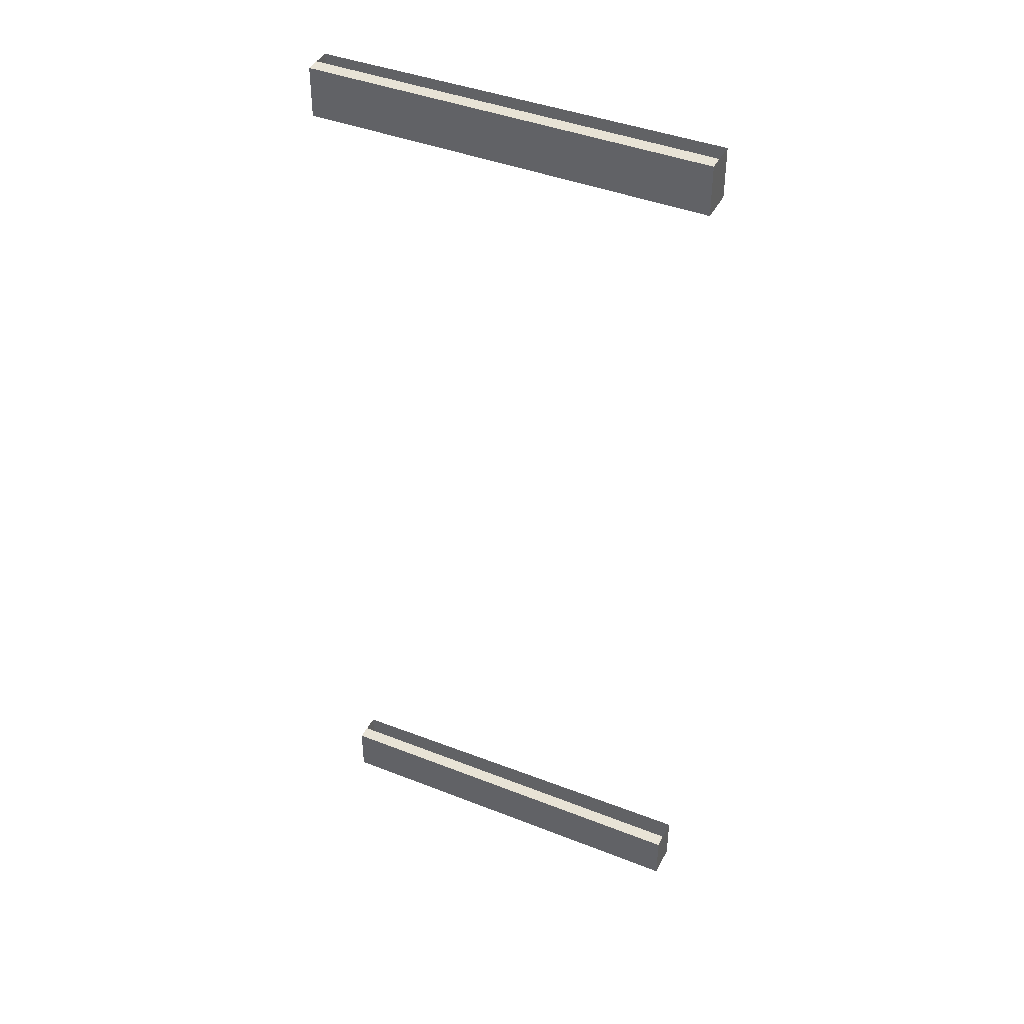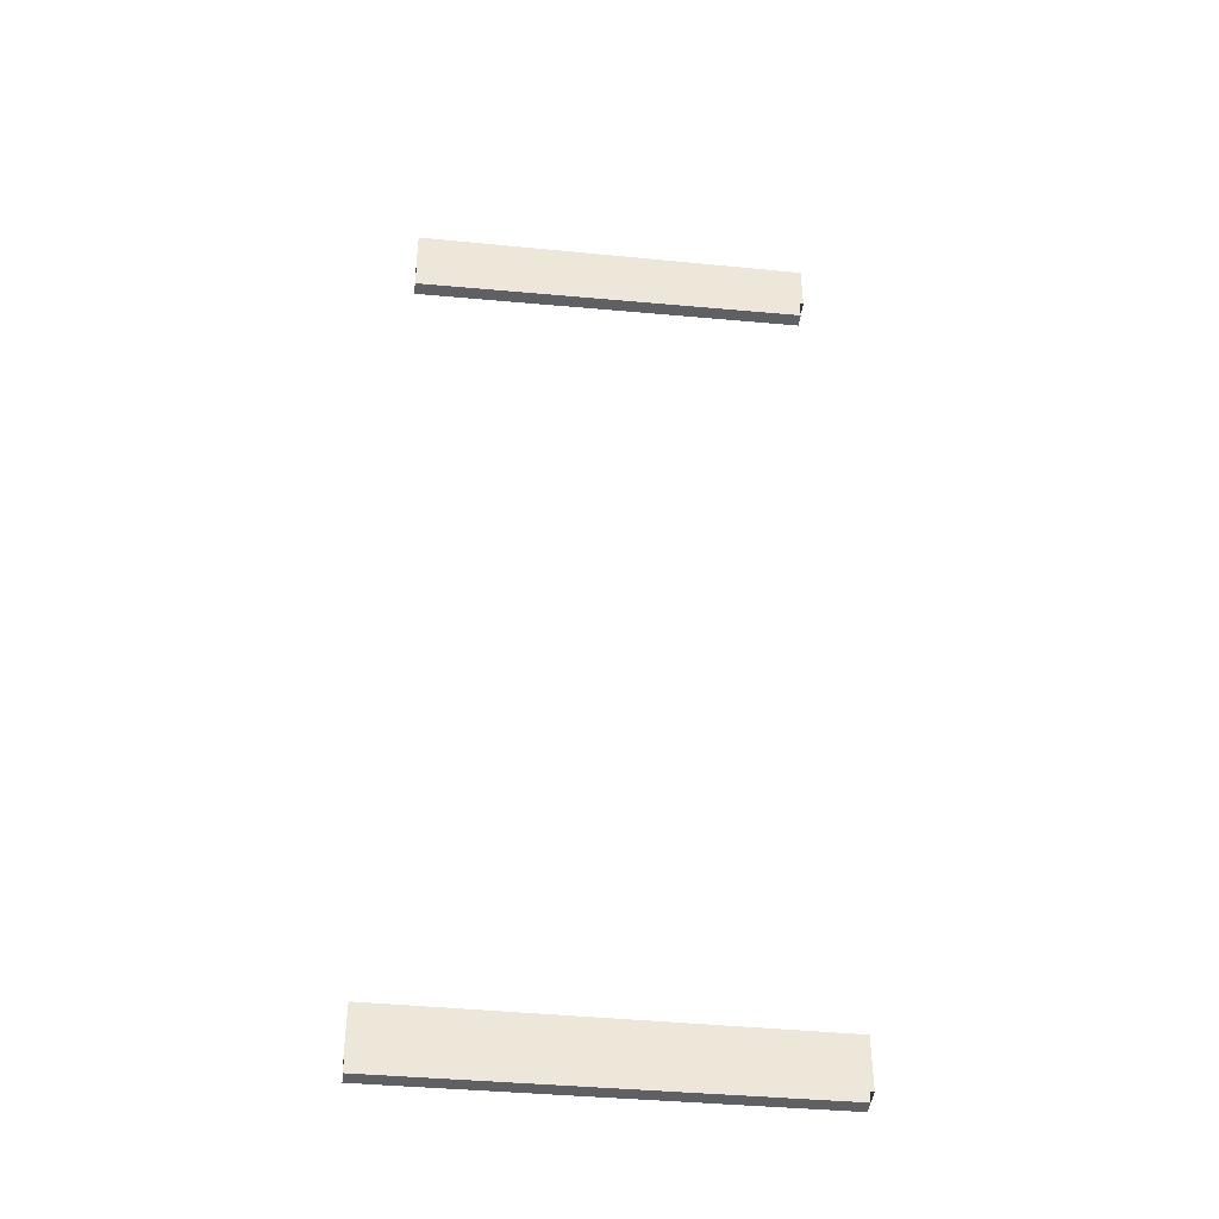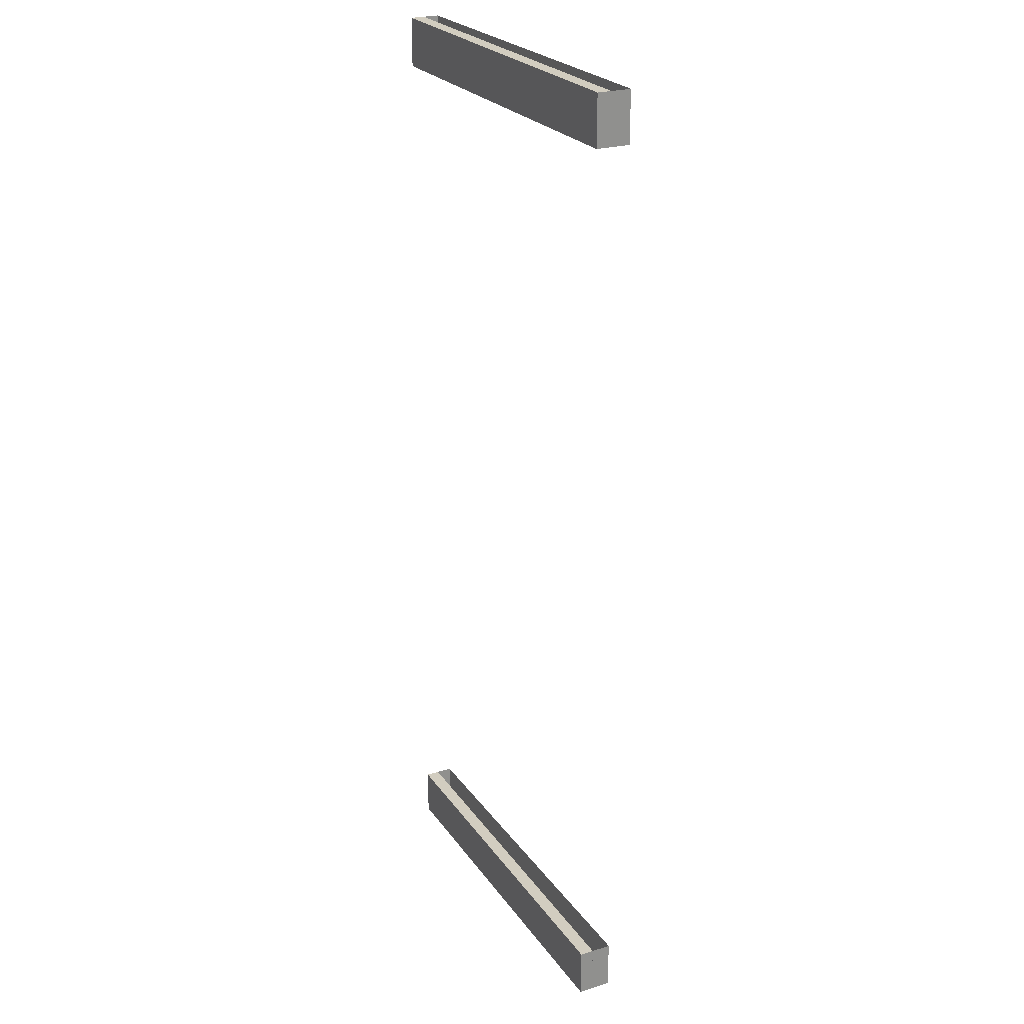
<metadata>
{"format":"obj","ext":"obj","renderer":"f3d","projection":"perspective","resolution":1024,"background":"white","views":[{"elev":41.9,"azim":25.4,"up":"+Z"},{"elev":-42.9,"azim":173.9,"up":"+Z"},{"elev":24.7,"azim":63.3,"up":"+Z"}]}
</metadata>
<code>
o Plane_Plane.000
v -45.61 0.1846 -26.52
v -45.61 0.1846 -32.42
v 1.573 0.1846 -32.42
v 1.573 0.1846 -26.52
v -45.61 1.816 -26.52
v 1.573 1.816 -26.52
v 1.573 1.816 -32.42
v -45.61 1.816 -32.42
v 1.573 4.156 -32.42
v 1.573 4.156 -26.52
v -45.61 3.709 -26.52
v -45.61 3.709 -32.42
v -45.61 0.1845 83
v -45.61 0.1845 77.1
v 1.573 0.1845 77.1
v 1.573 0.1845 83
v -45.61 1.816 83
v 1.573 1.816 83
v 1.573 1.816 77.1
v -45.61 1.816 77.1
v 1.573 4.156 77.1
v 1.573 4.156 83
v -45.61 3.709 83
v -45.61 3.709 77.1
f 1 2 3 4
f 5 6 7 8
f 3 2 8 7
f 1 4 6 5
f 4 3 7 6
f 2 1 5 8
f 6 7 9 10
f 8 5 11 12
f 10 9 12 11
f 13 14 15 16
f 17 18 19 20
f 15 14 20 19
f 13 16 18 17
f 16 15 19 18
f 14 13 17 20
f 18 19 21 22
f 20 17 23 24
f 22 21 24 23

</code>
